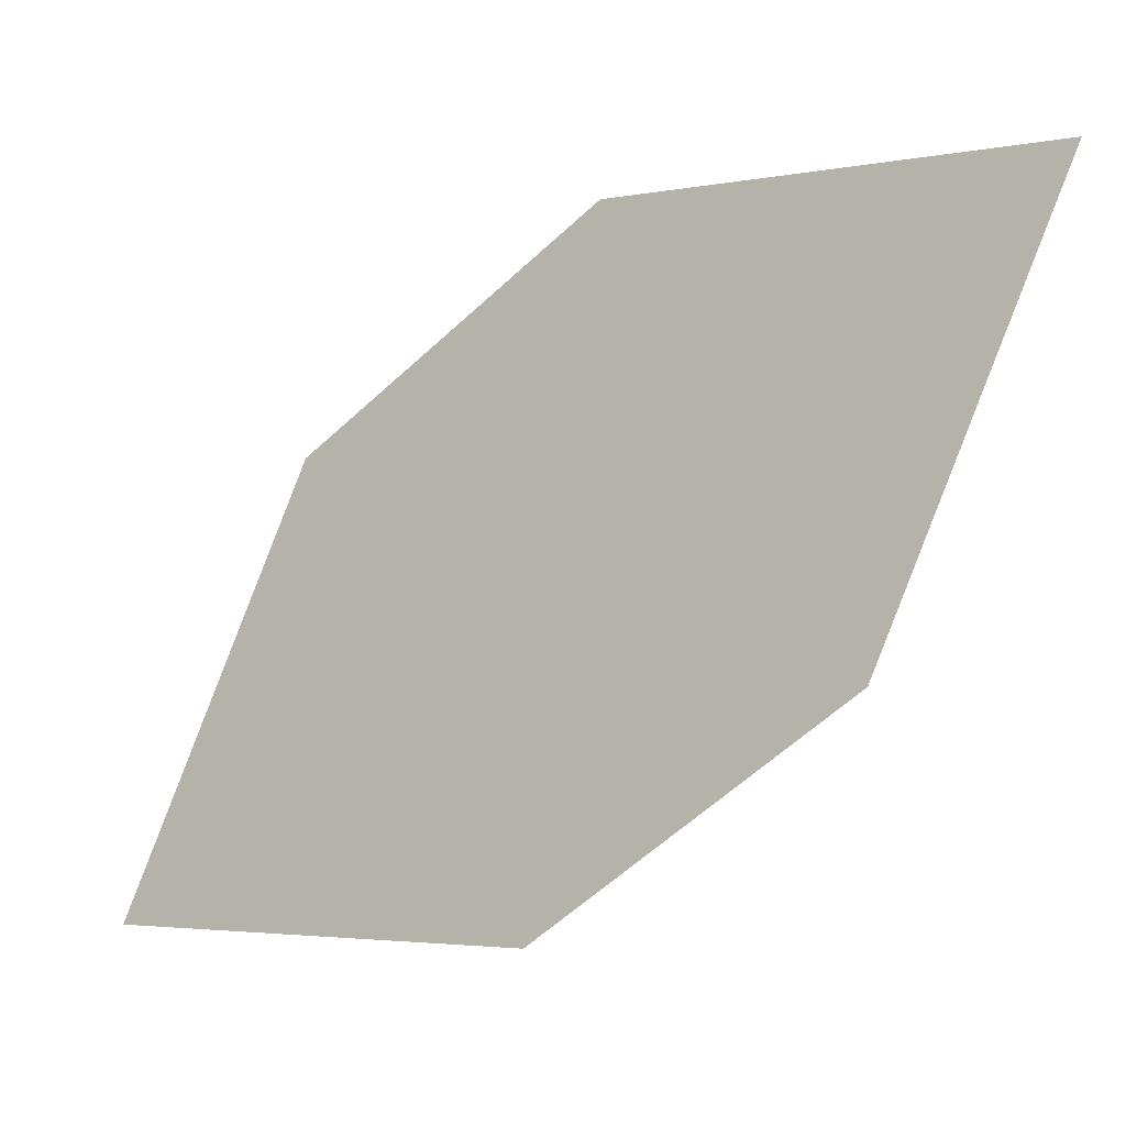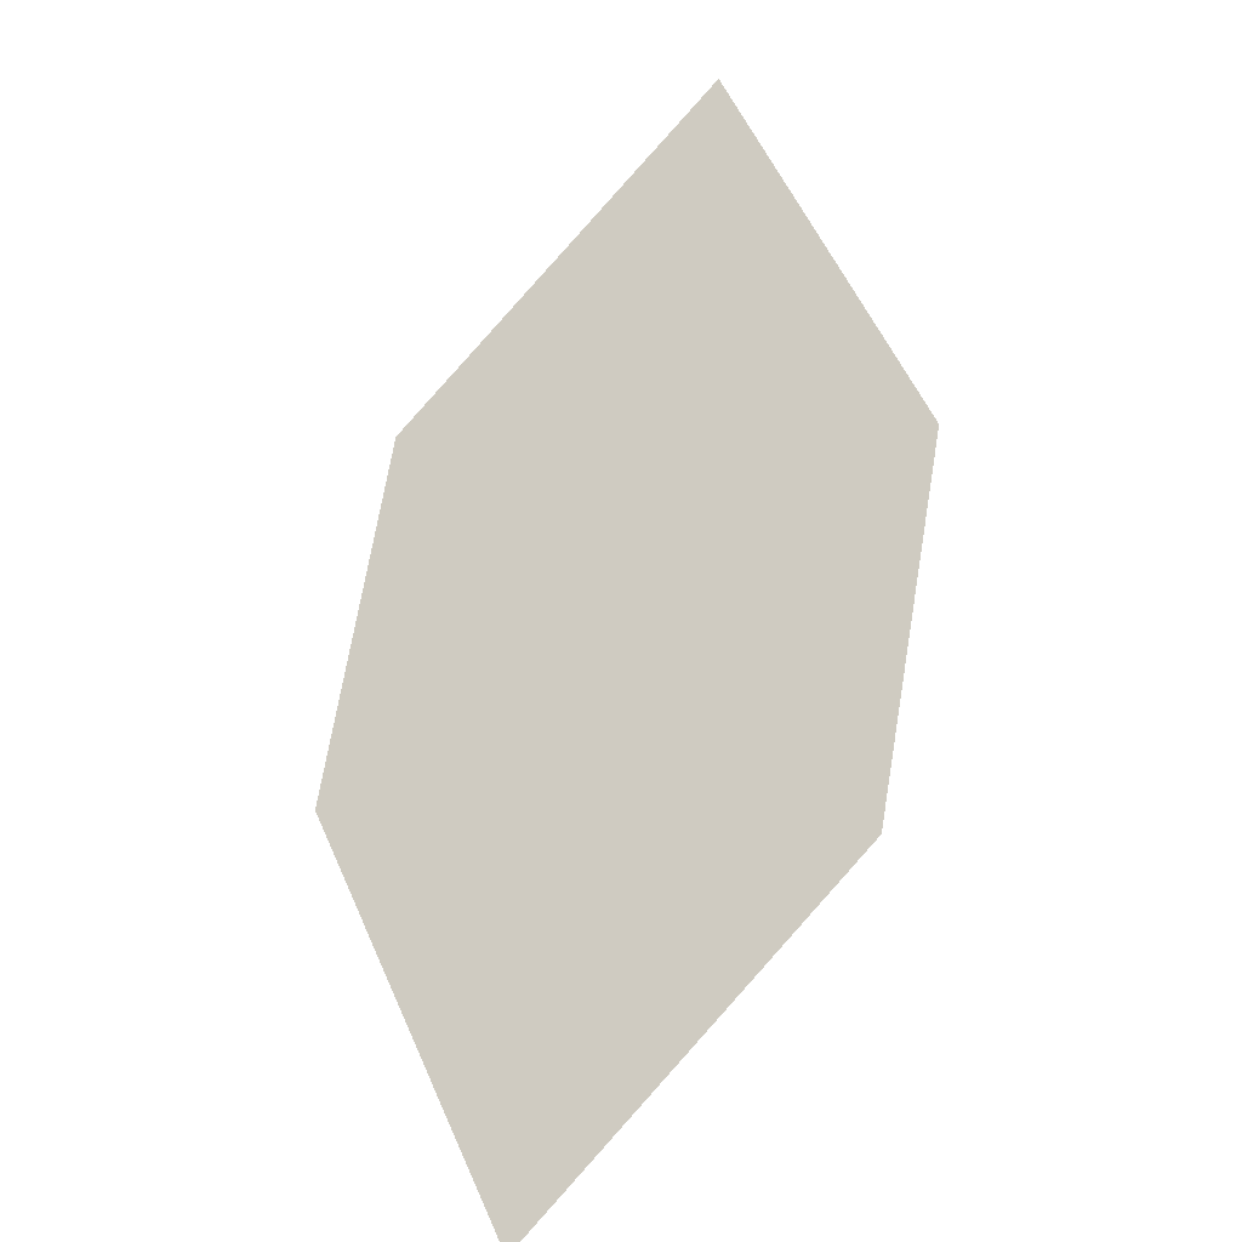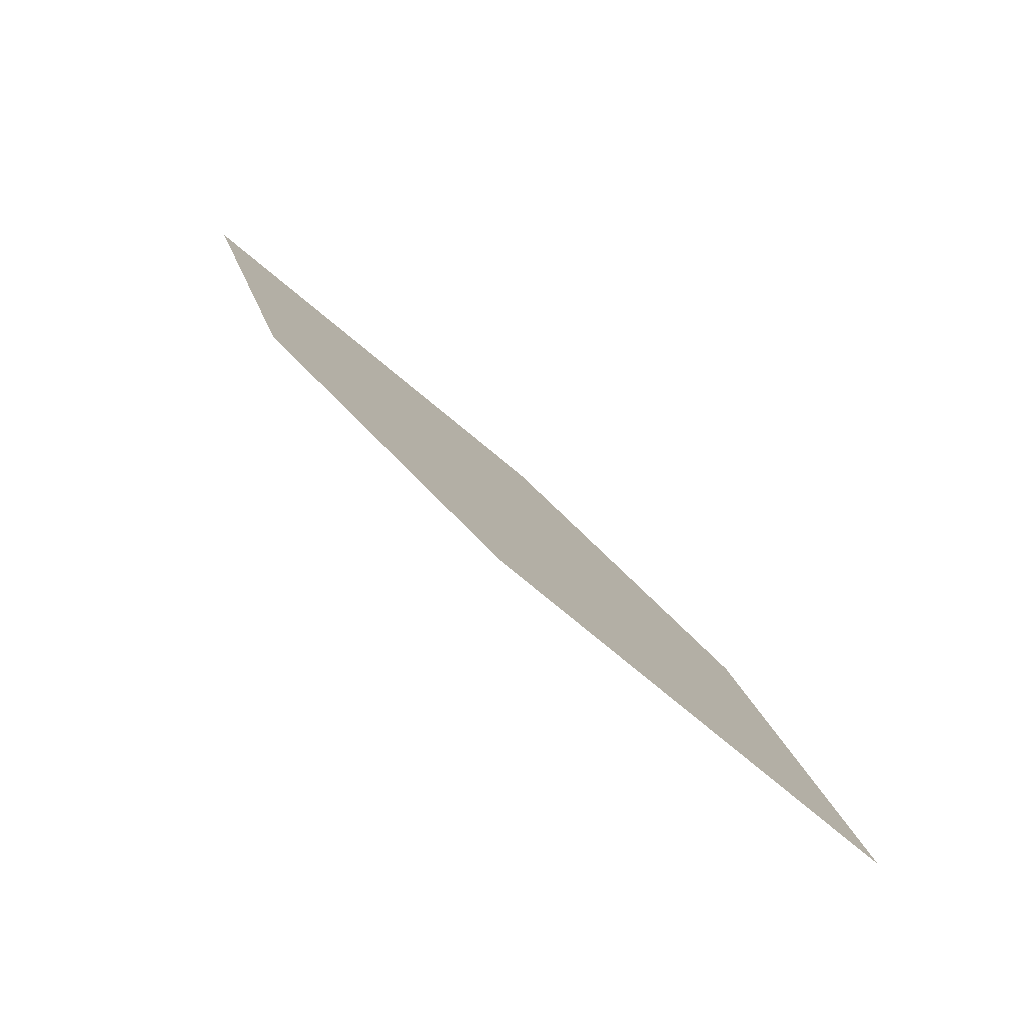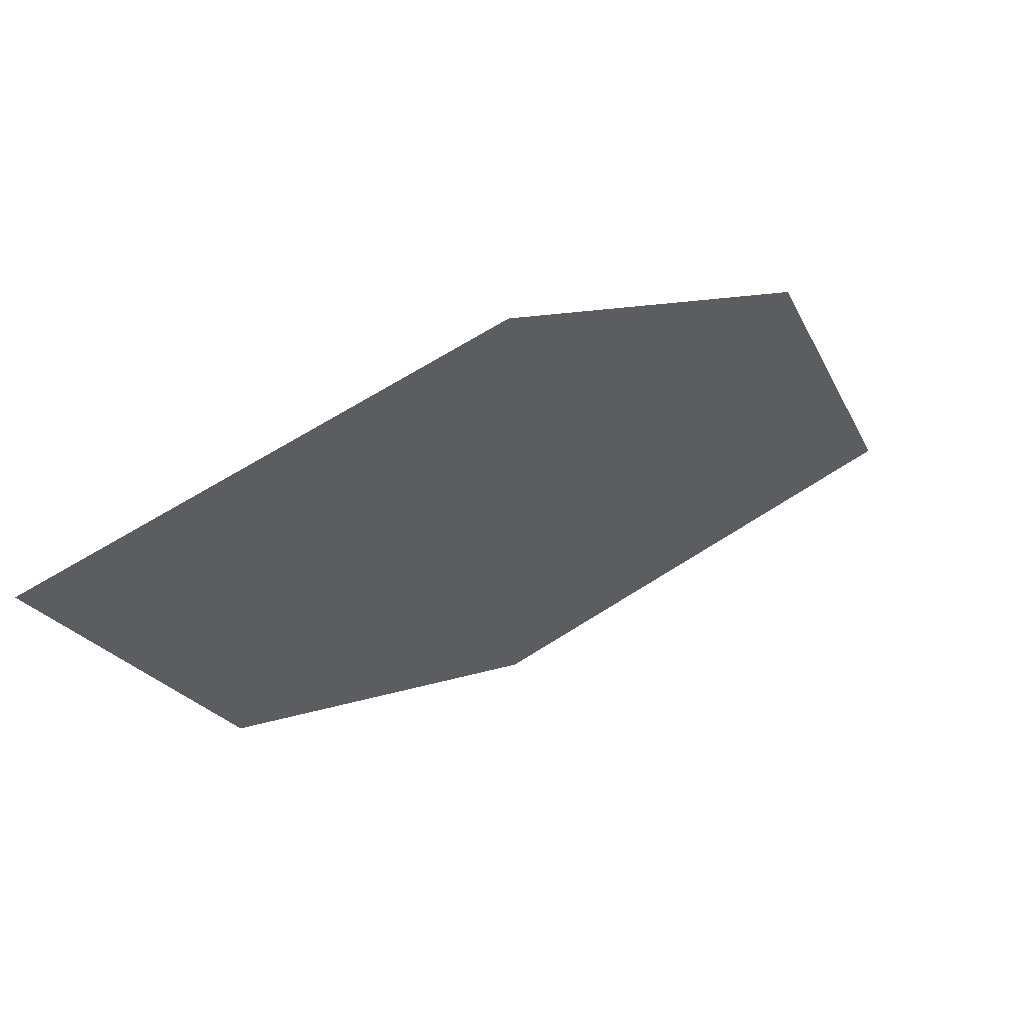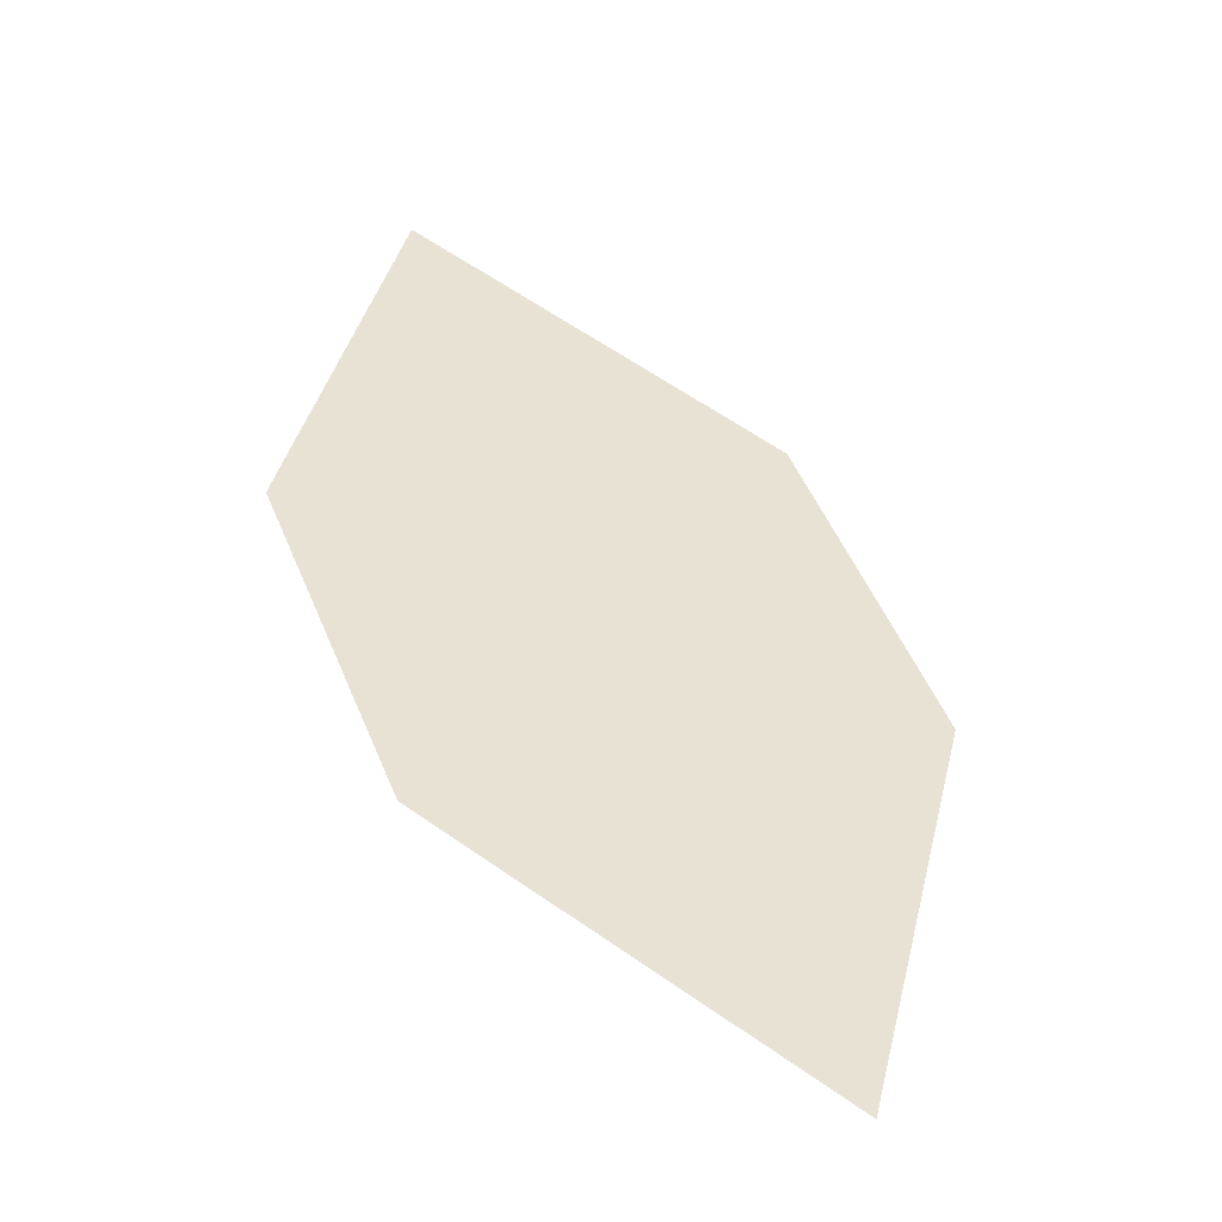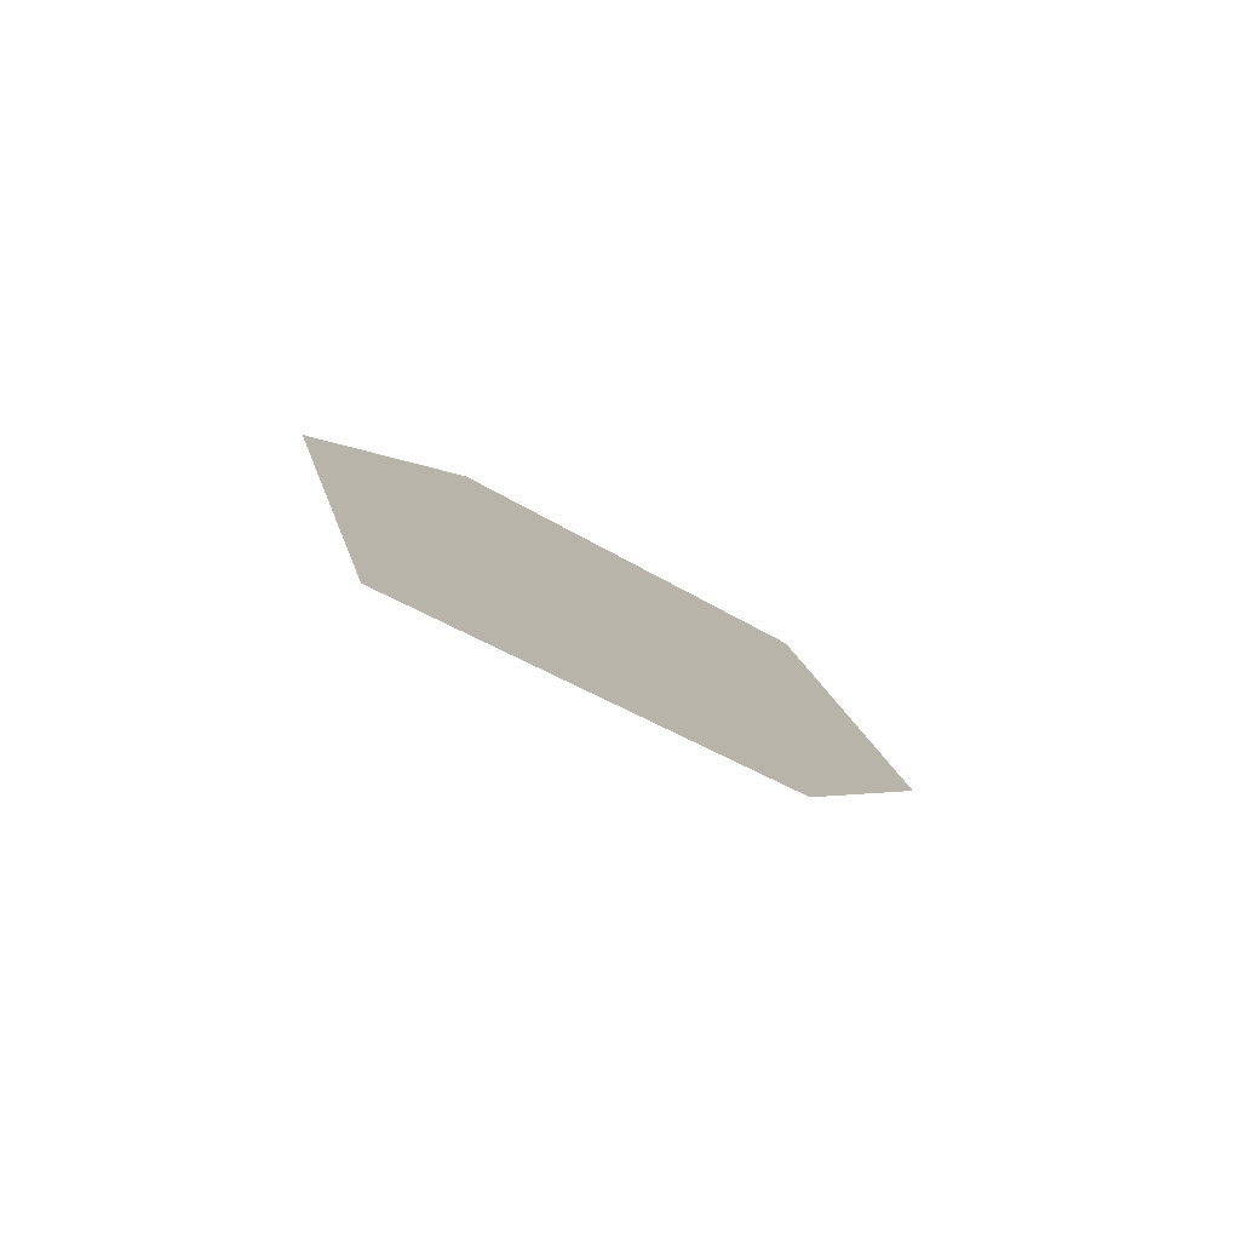
<metadata>
{"format":"obj","ext":"obj","renderer":"f3d","projection":"perspective","resolution":1024,"background":"white","views":[{"elev":53.3,"azim":60.1,"up":"+Z"},{"elev":19.4,"azim":-153.6,"up":"+Y"},{"elev":-24.9,"azim":121.3,"up":"+Y"},{"elev":-53.1,"azim":54.4,"up":"+Z"},{"elev":-5.7,"azim":157.8,"up":"+Y"},{"elev":50.2,"azim":40.9,"up":"+Y"}]}
</metadata>
<code>
o leaves.244
v 0.1486 0.2035 1.471
v 0.1795 0.2277 1.493
v 0.1631 0.2865 1.542
v 0.1273 0.2346 1.496
v 0.1322 0.2623 1.519
v 0.1844 0.2554 1.517
f 1 2 6 3
f 1 3 5 4

</code>
